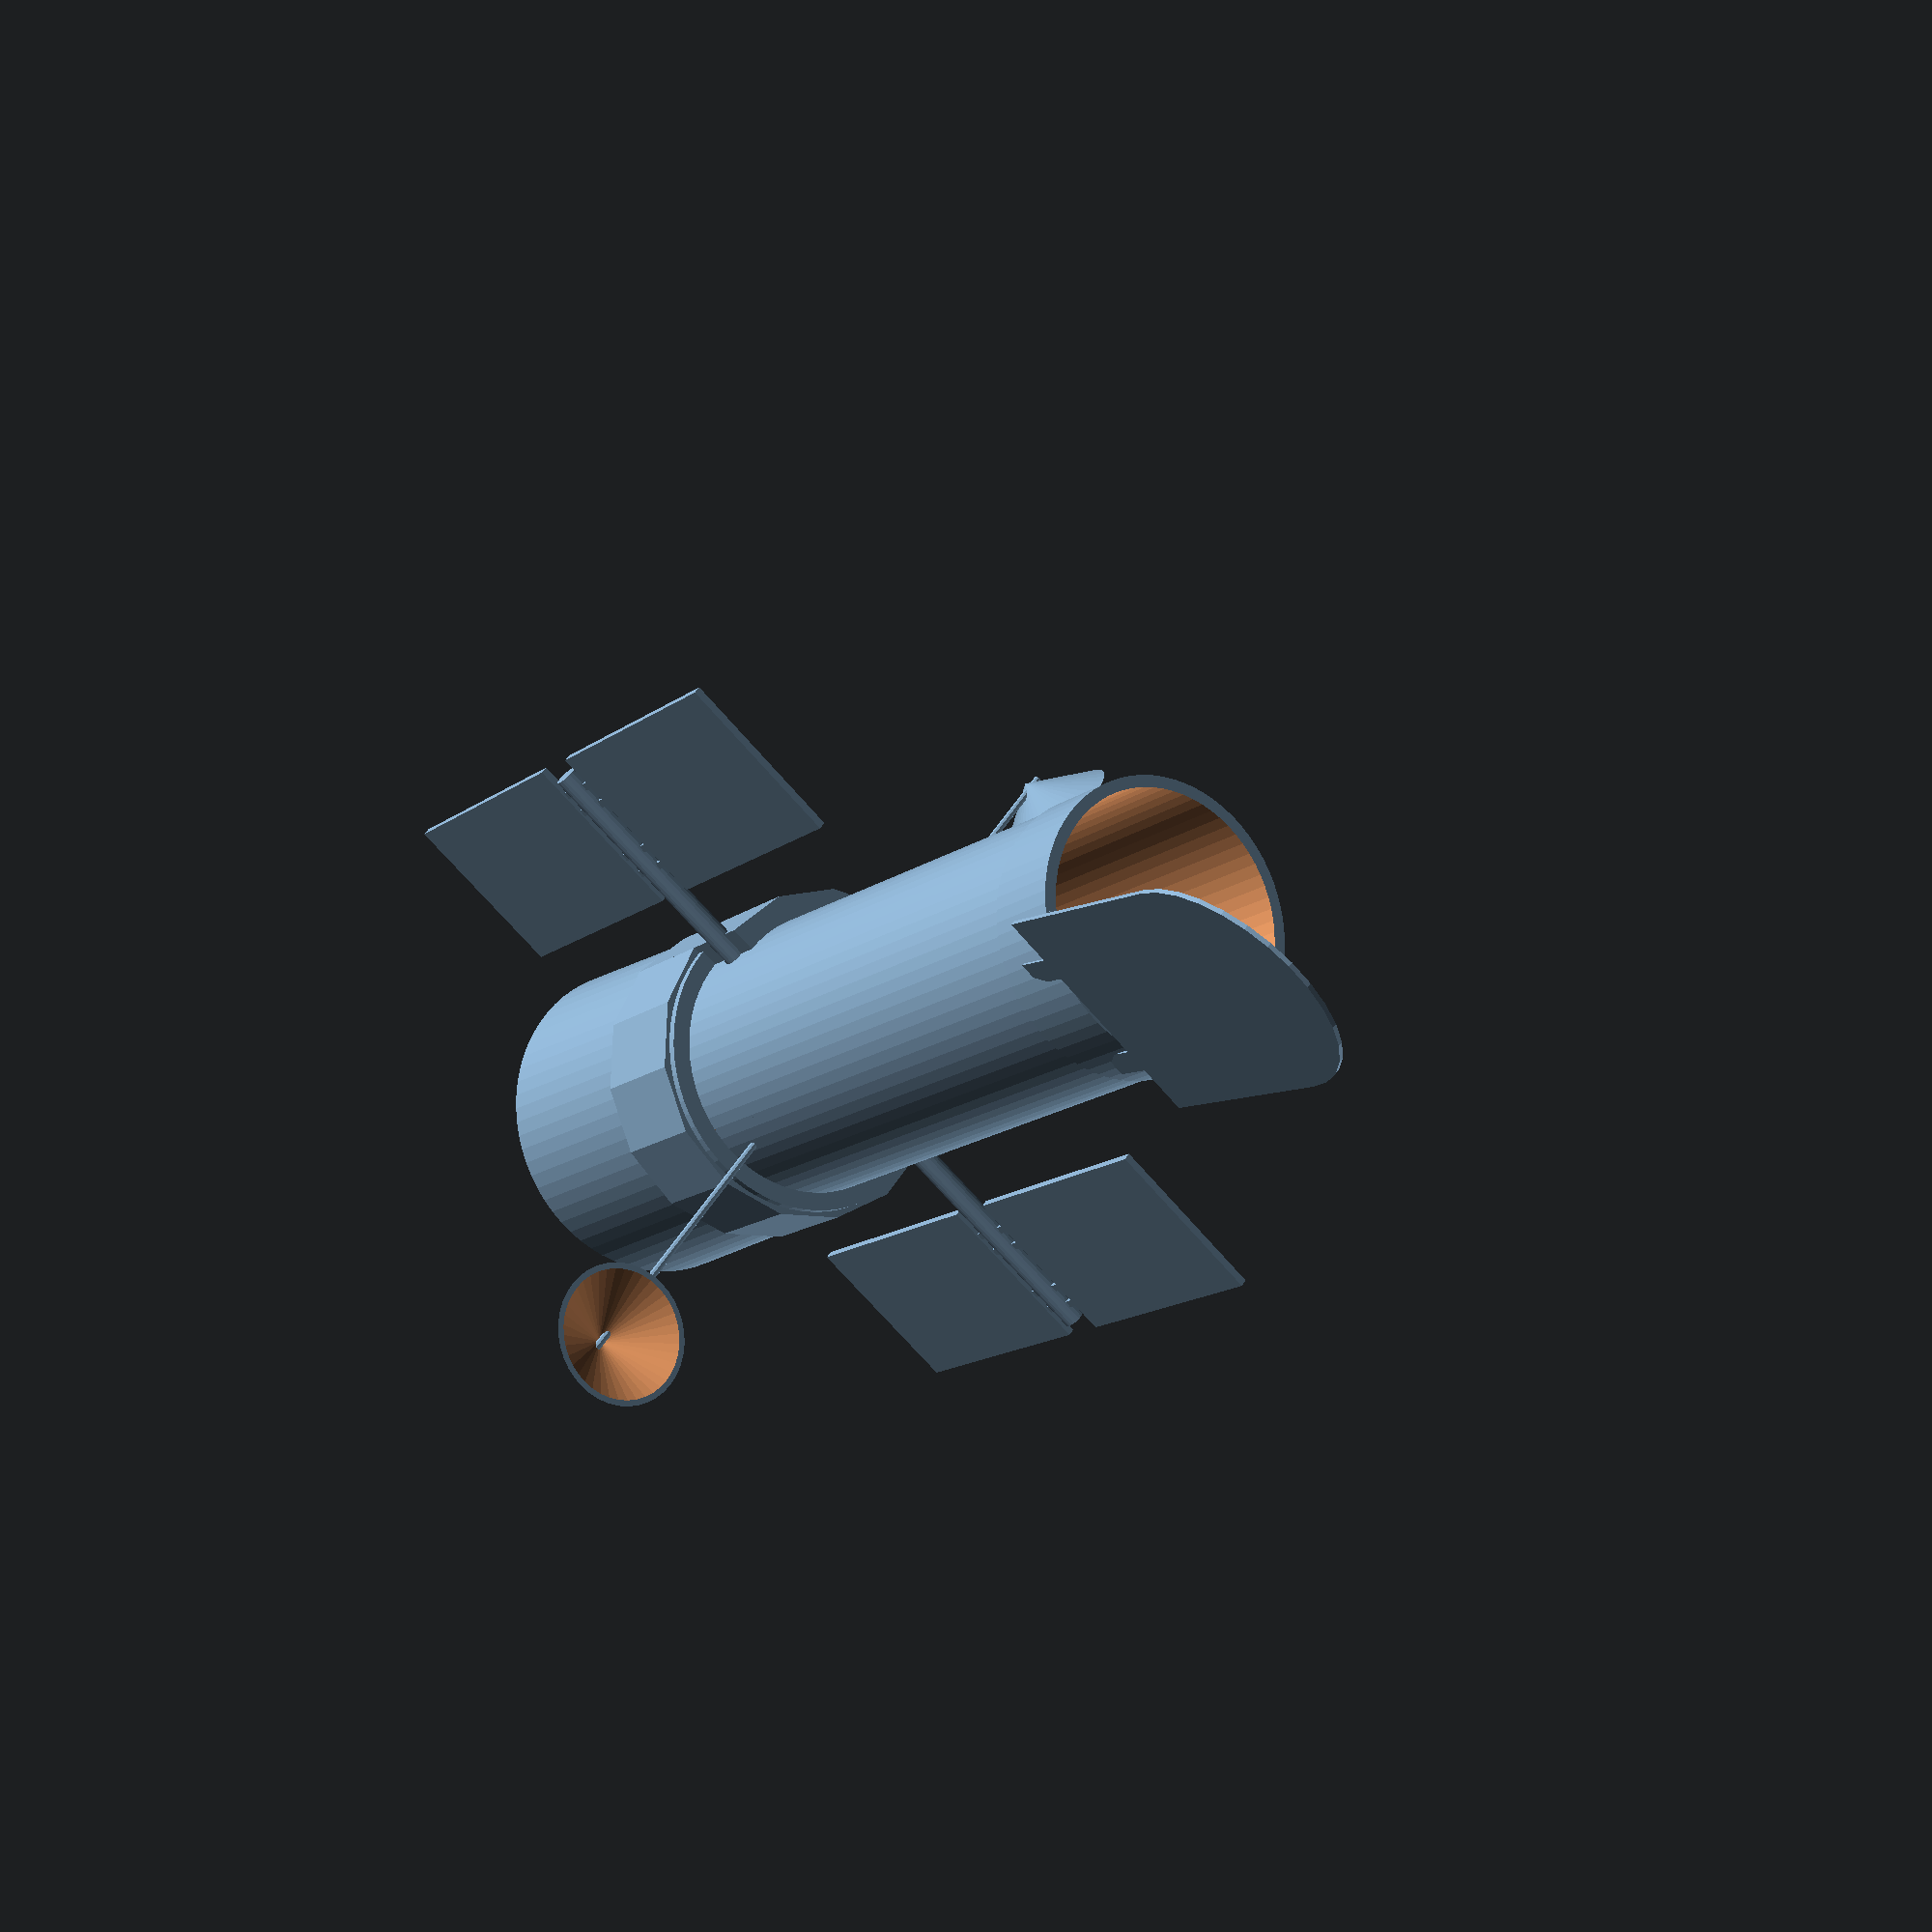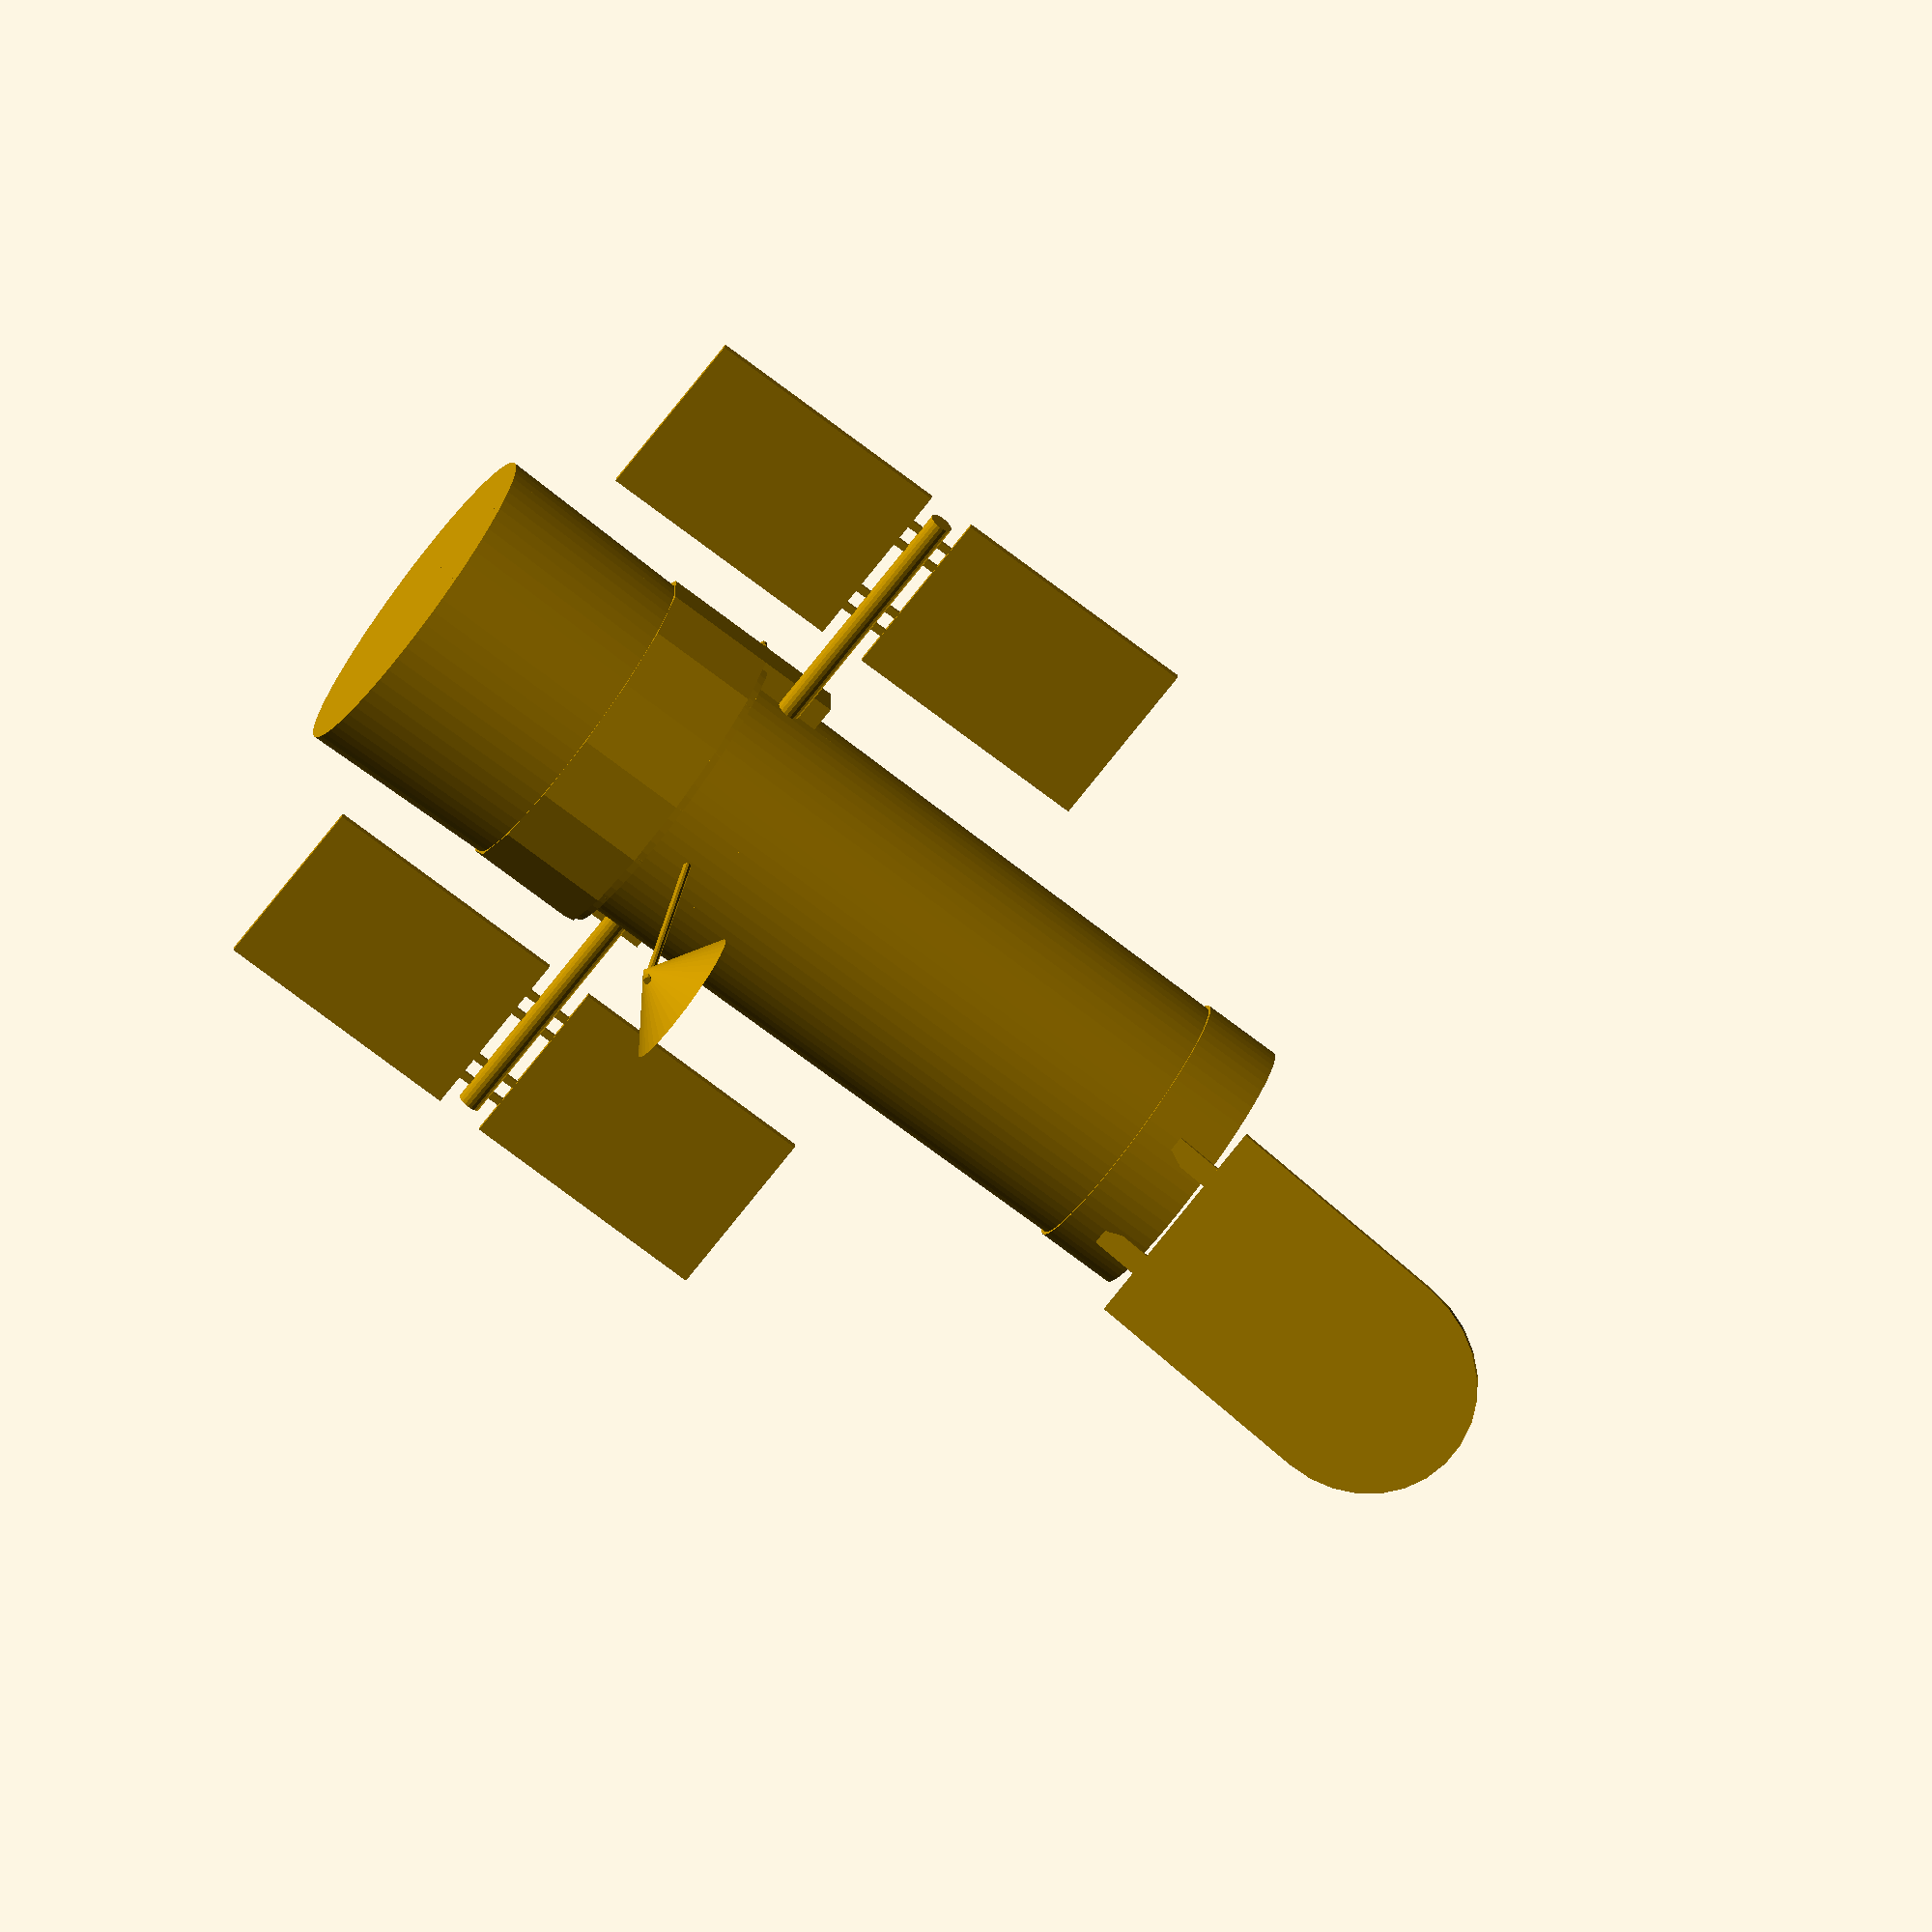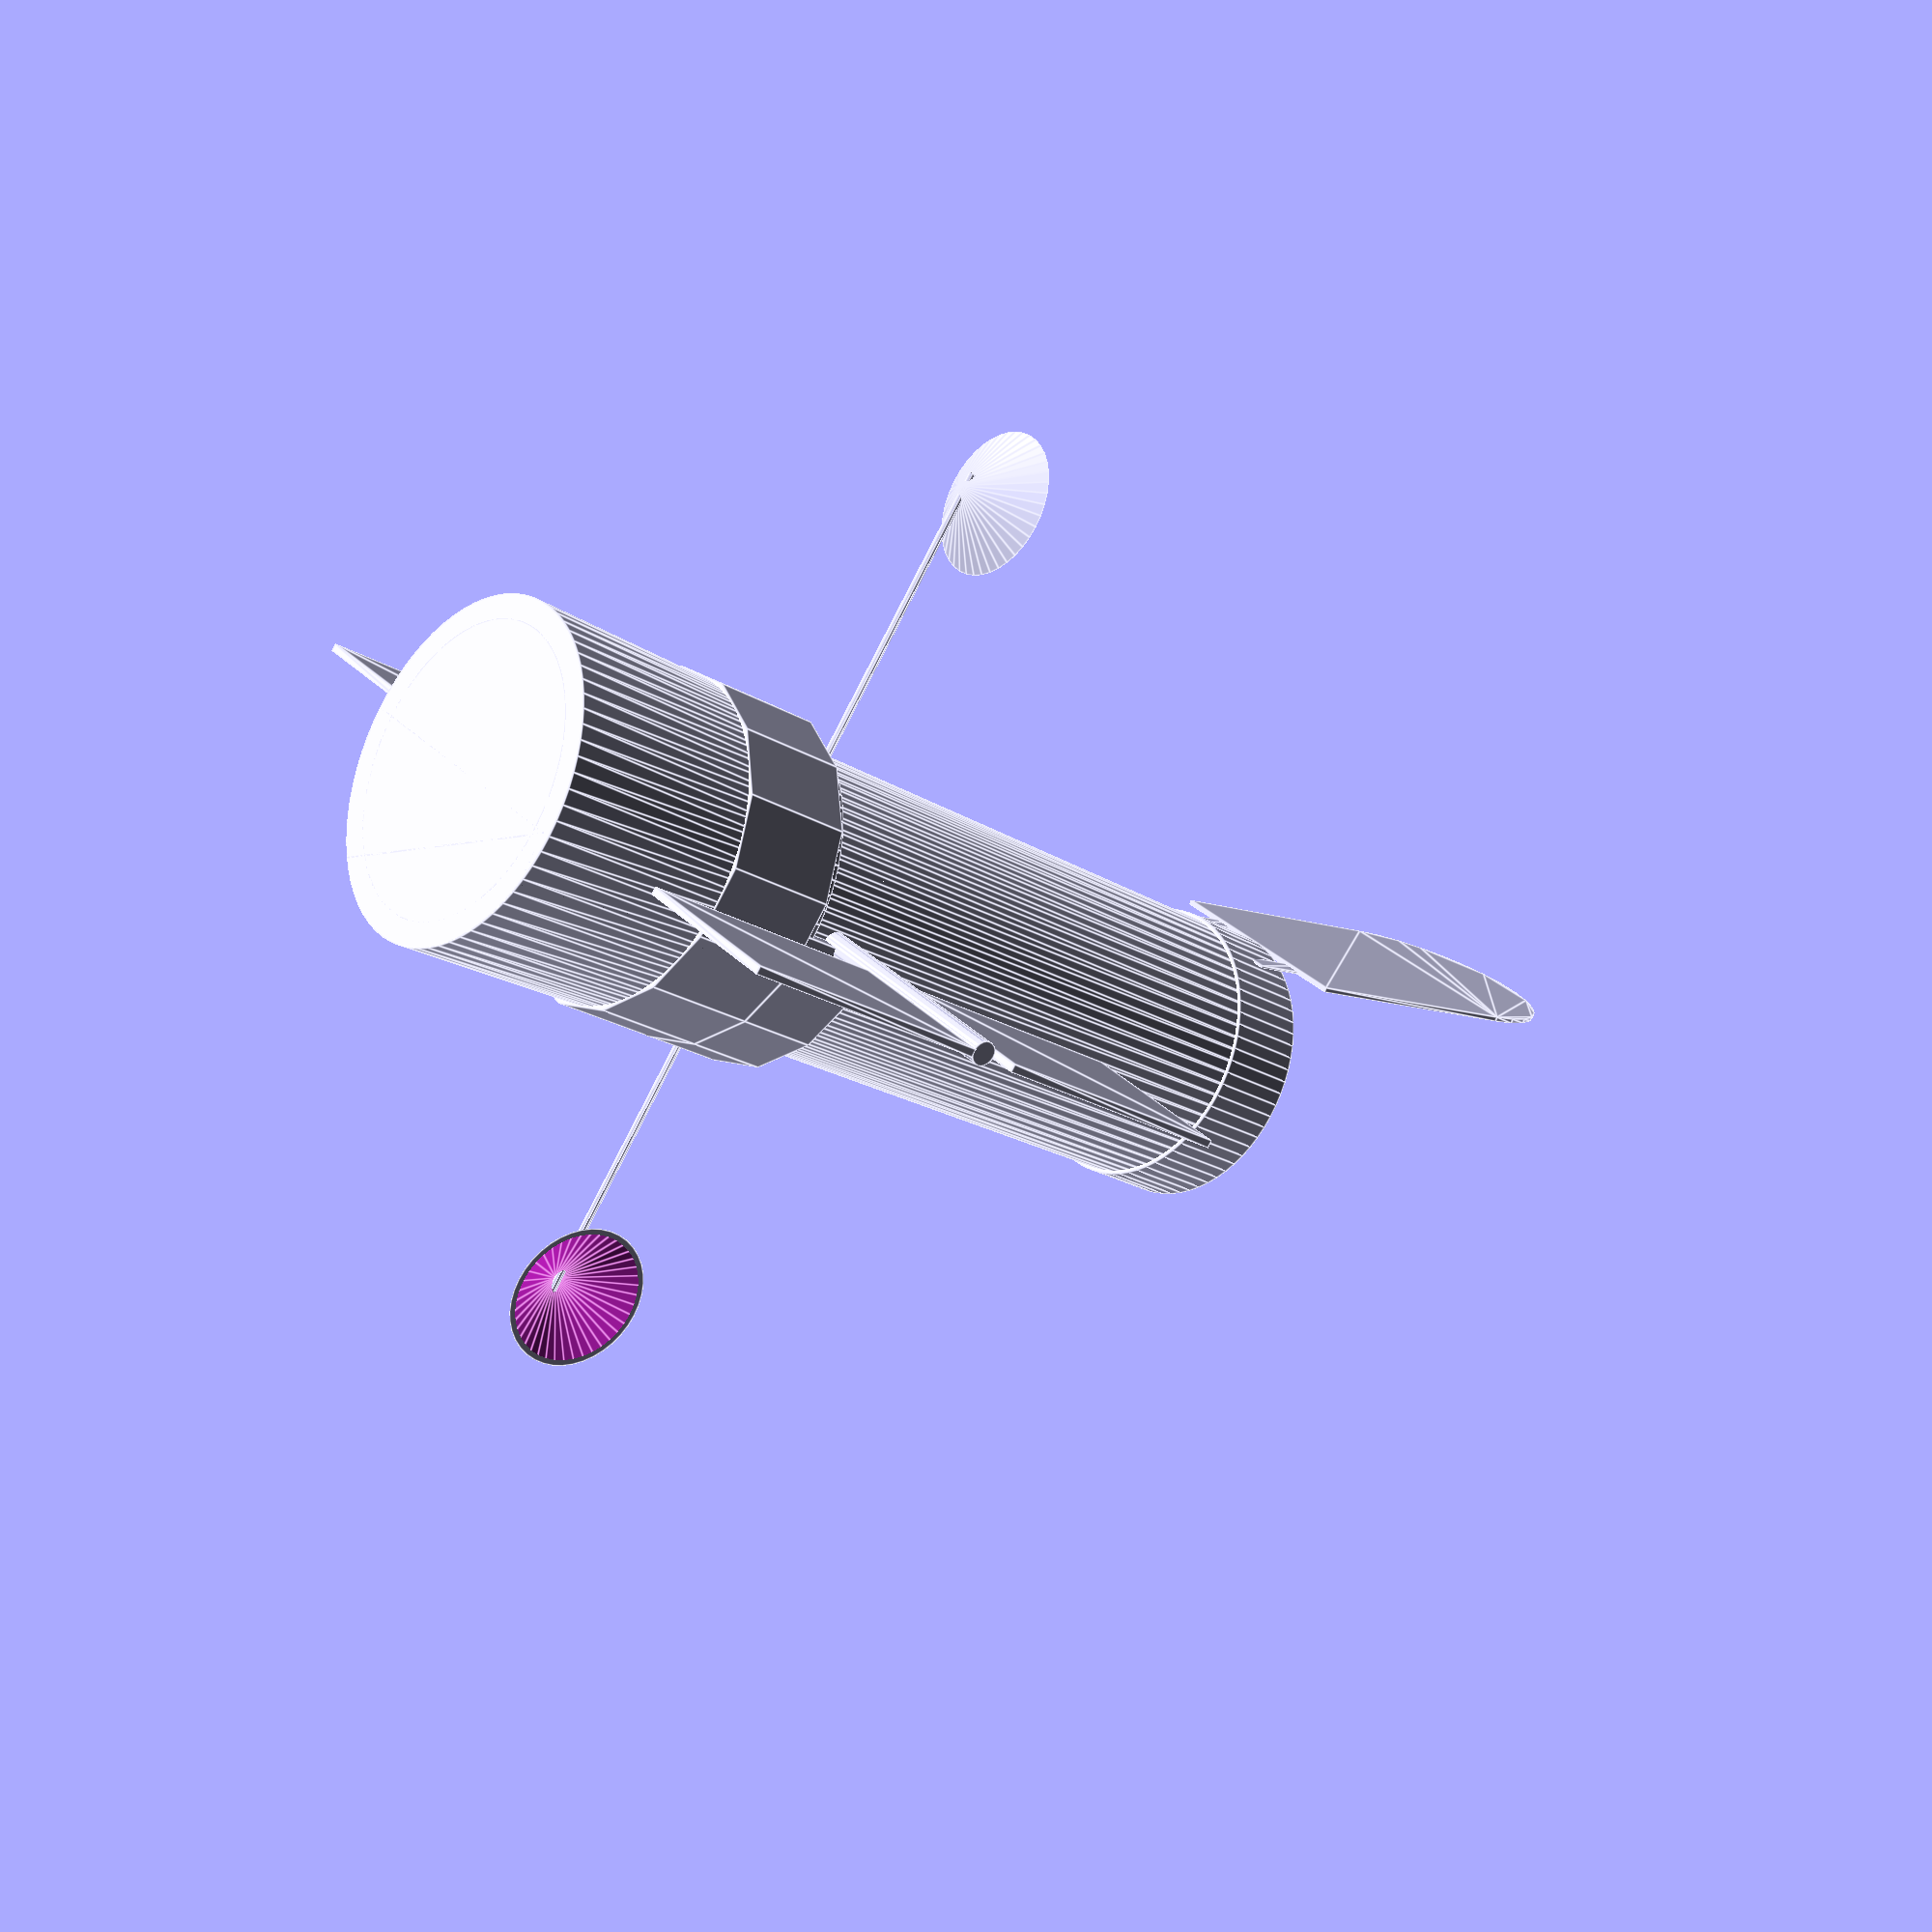
<openscad>
union() {
    // Main body
    difference() {
        union() {
            cylinder(40,21,20,$fn=70);
            cylinder(120,18,17,$fn=70);
            translate([0,0,25]) cylinder(14,21,21,$fn=15);
            intersection() {
                translate([0,0,39]) cylinder(10,21,21,$fn=15);
                translate([-20,-40,0]) linear_extrude(60) square([80,40]);
            }
            translate([0,0,110]) cylinder(10,17.5,17.5,$fn=70);
            translate([-50,0,45]) rotate([0,90,0]) cylinder(100,1.5,1.5,$fn=20);
            translate([0,55,45]) rotate([90,0,0]) cylinder(110,0.5,0.5,$fn=10);
            translate([29,0.5,10]) rotate([90,0,0]) linear_extrude(1) square([23,32]);
            translate([29,0.5,48]) rotate([90,0,0]) linear_extrude(1) square([23,32]);
            translate([-29-23,0.5,10]) rotate([90,0,0]) linear_extrude(1) square([23,32]);
            translate([-29-23,0.5,48]) rotate([90,0,0]) linear_extrude(1) square([23,32]);
            translate([-29-19,0.25,40]) rotate([90,0,0]) linear_extrude(0.5) square([1,10]);
            translate([-29-16,0.25,40]) rotate([90,0,0]) linear_extrude(0.5) square([1,10]);
            translate([-29-8,0.25,40]) rotate([90,0,0]) linear_extrude(0.5) square([1,10]);
            translate([-29-5,0.25,40]) rotate([90,0,0]) linear_extrude(0.5) square([1,10]);
            translate([28+19,0.25,40]) rotate([90,0,0]) linear_extrude(0.5) square([1,10]);
            translate([28+16,0.25,40]) rotate([90,0,0]) linear_extrude(0.5) square([1,10]);
            translate([28+8,0.25,40]) rotate([90,0,0]) linear_extrude(0.5) square([1,10]);
            translate([28+5,0.25,40]) rotate([90,0,0]) linear_extrude(0.5) square([1,10]);
            translate([0,53,50]) rotate([180,0,0]) difference() {
                cylinder(6,9,0,$fn=40);
                translate([0,0,-0.5]) cylinder(6,9,0,$fn=40);
            }
            translate([-5,-53,45]) rotate([180,270,0]) difference() {
                cylinder(6,9,0,$fn=40);
                translate([0,0,-0.5]) cylinder(6,9,0,$fn=40);
            }
            translate([-50 * 0.3,22,150]) rotate([-100,0,0]) scale(0.3) linear_extrude(2) union() {
                square([100,100]);
                translate([50,0,0]) circle(50);
            }
            translate([-50 * 0.3,22,150]) rotate([-100,0,0]) scale(0.3) linear_extrude(1) union() {
                translate([20,90,0]) square([10,30]);
                translate([70,90,0]) square([10,30]);
            }
        }
        translate([0,0,15]) cylinder(130,16,16,$fn=70);
    }
    // Internals
    difference() {
        translate([0,0,30]) cylinder(10,20,20,$fn=15);
        translate([0,0,40.1]) mirror([0,0,1]) cylinder(2,18,0,$fn=15);
    }
    translate([-17,0,80]) rotate([0,90,0]) cylinder(34,0.5,0.5,$fn=10);
    rotate([0,0,90]) translate([-17,0,80]) rotate([0,90,0]) cylinder(34,0.5,0.5,$fn=10);
    translate([0,0,76]) cylinder(5,5,5);
}
</openscad>
<views>
elev=15.7 azim=217.9 roll=326.0 proj=p view=wireframe
elev=257.7 azim=347.4 roll=306.8 proj=o view=wireframe
elev=204.1 azim=139.1 roll=314.5 proj=p view=edges
</views>
